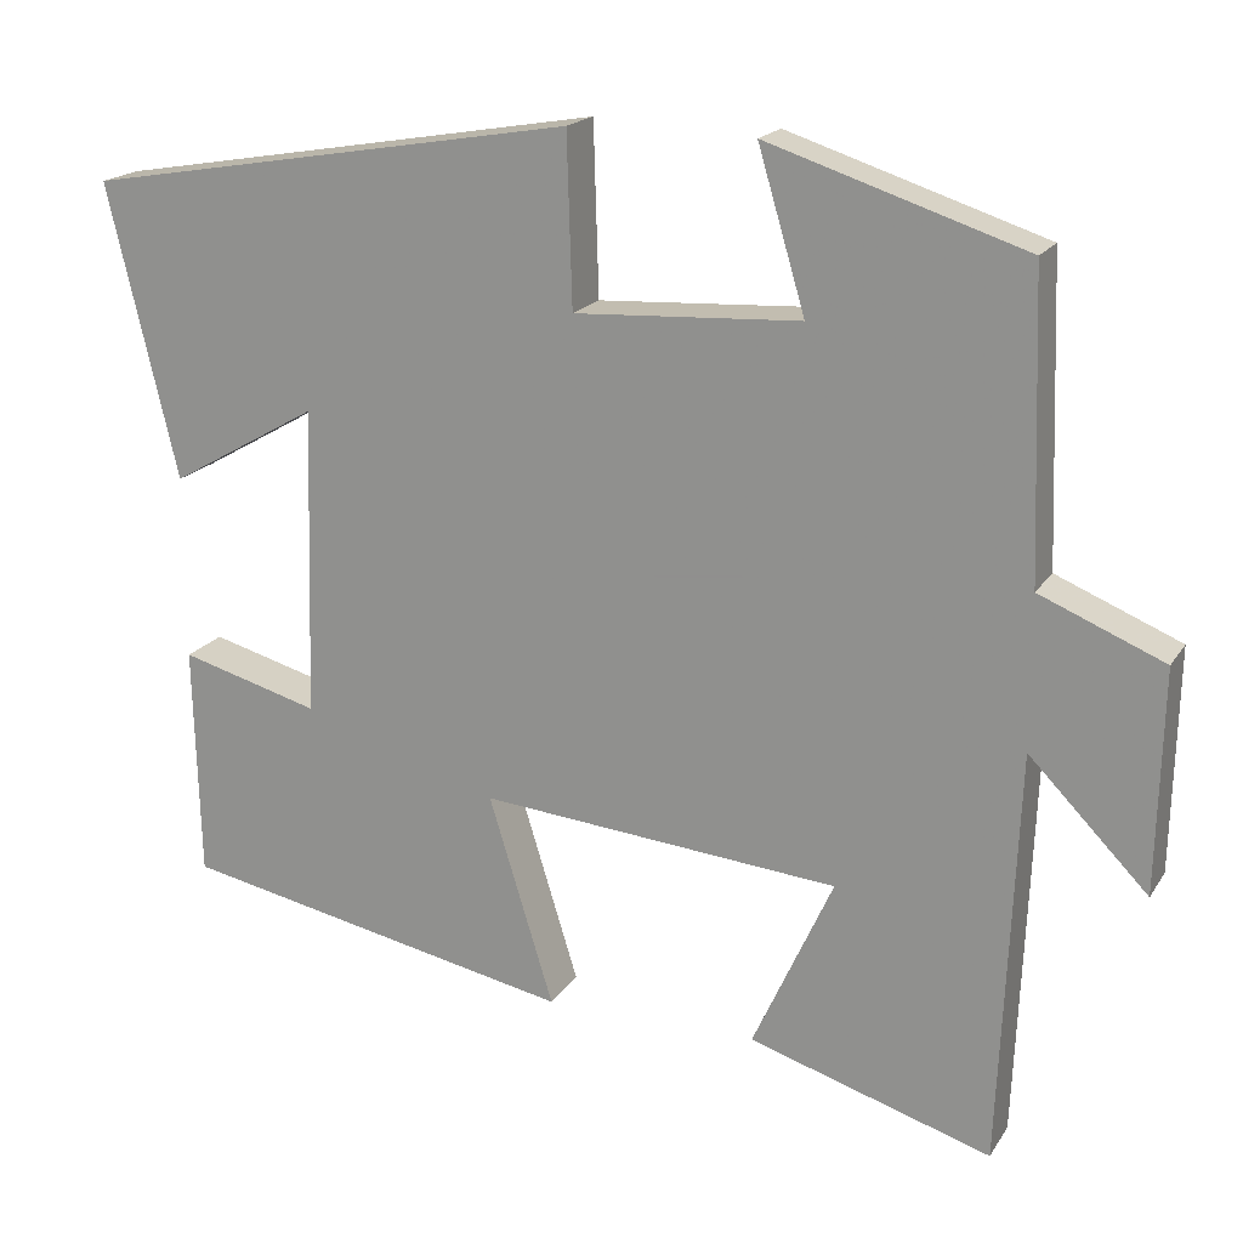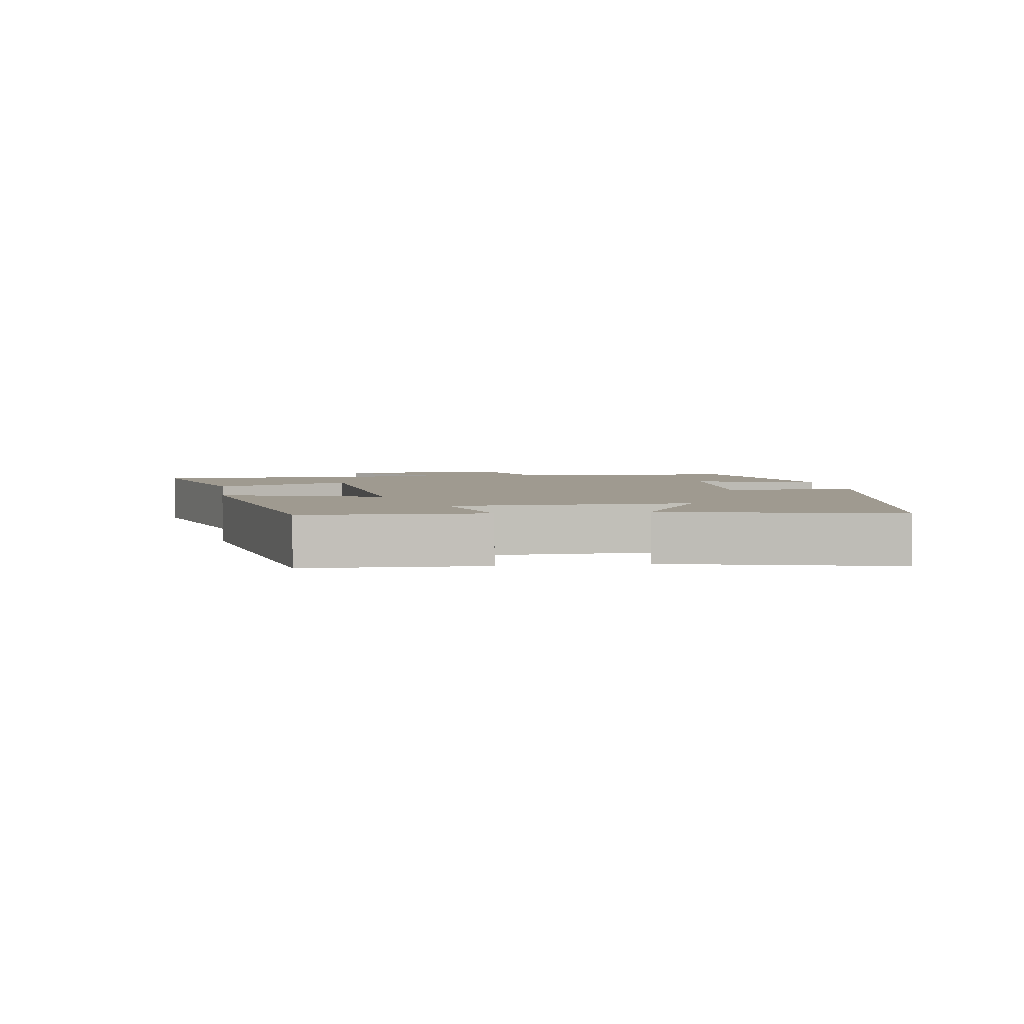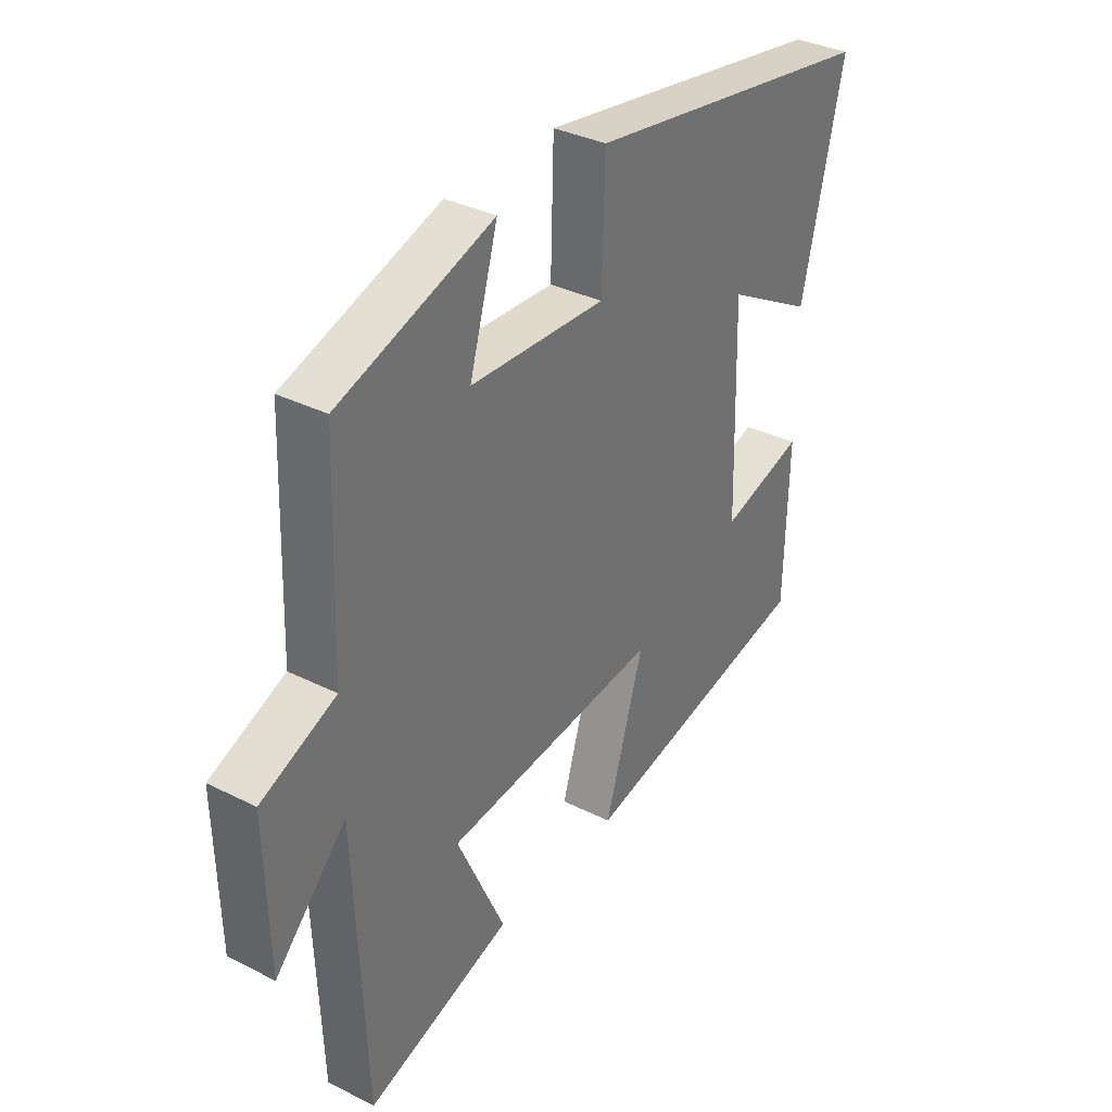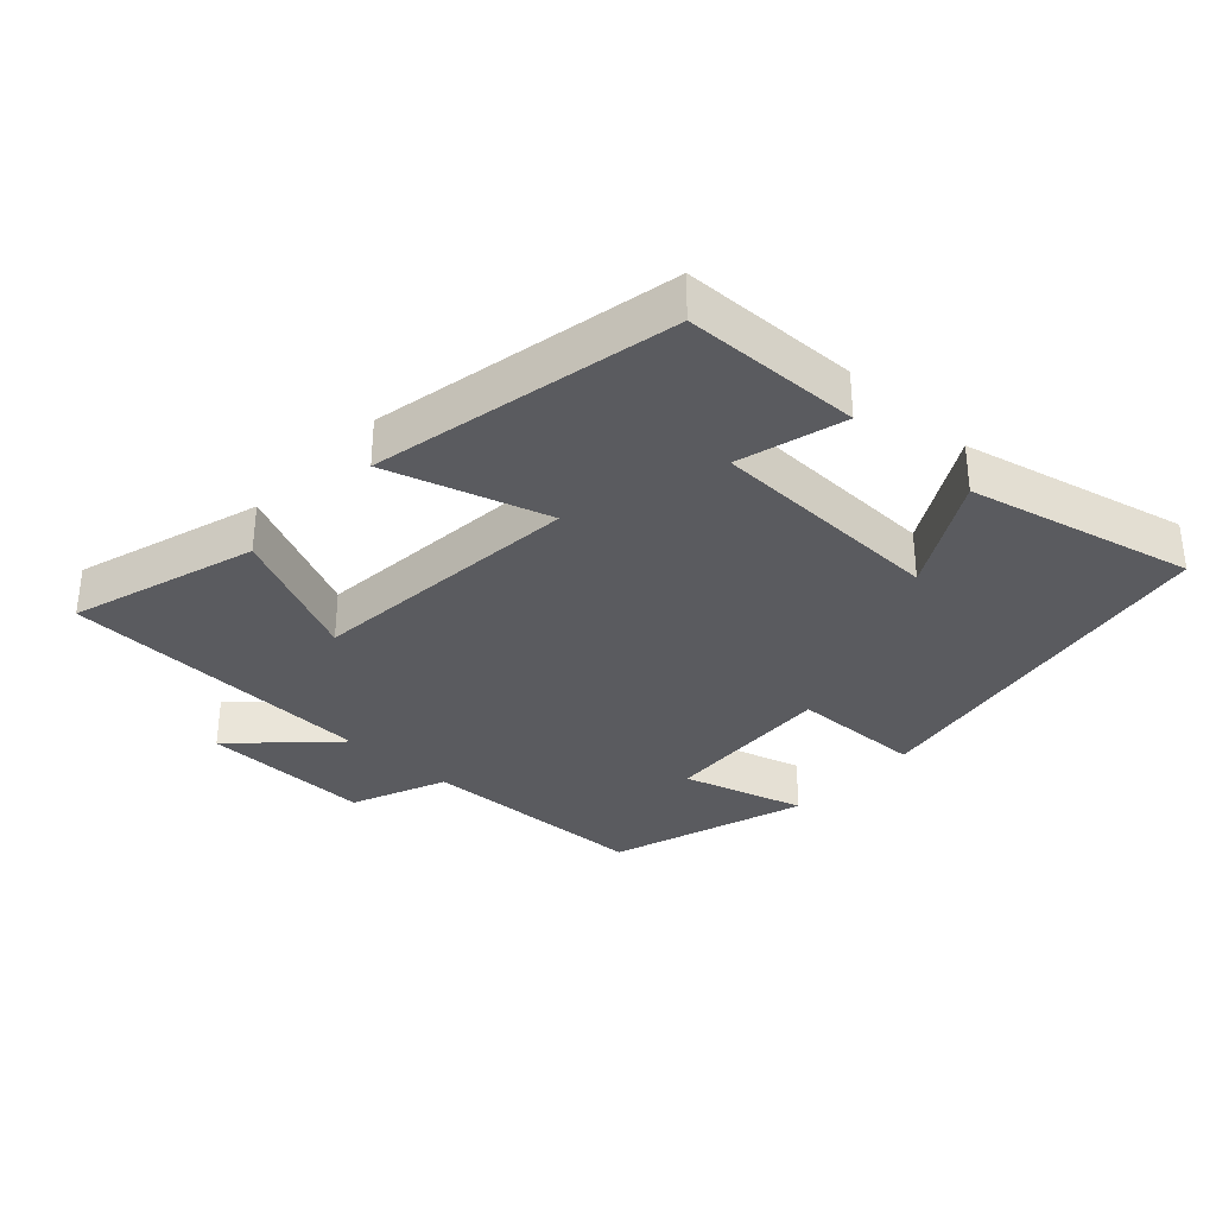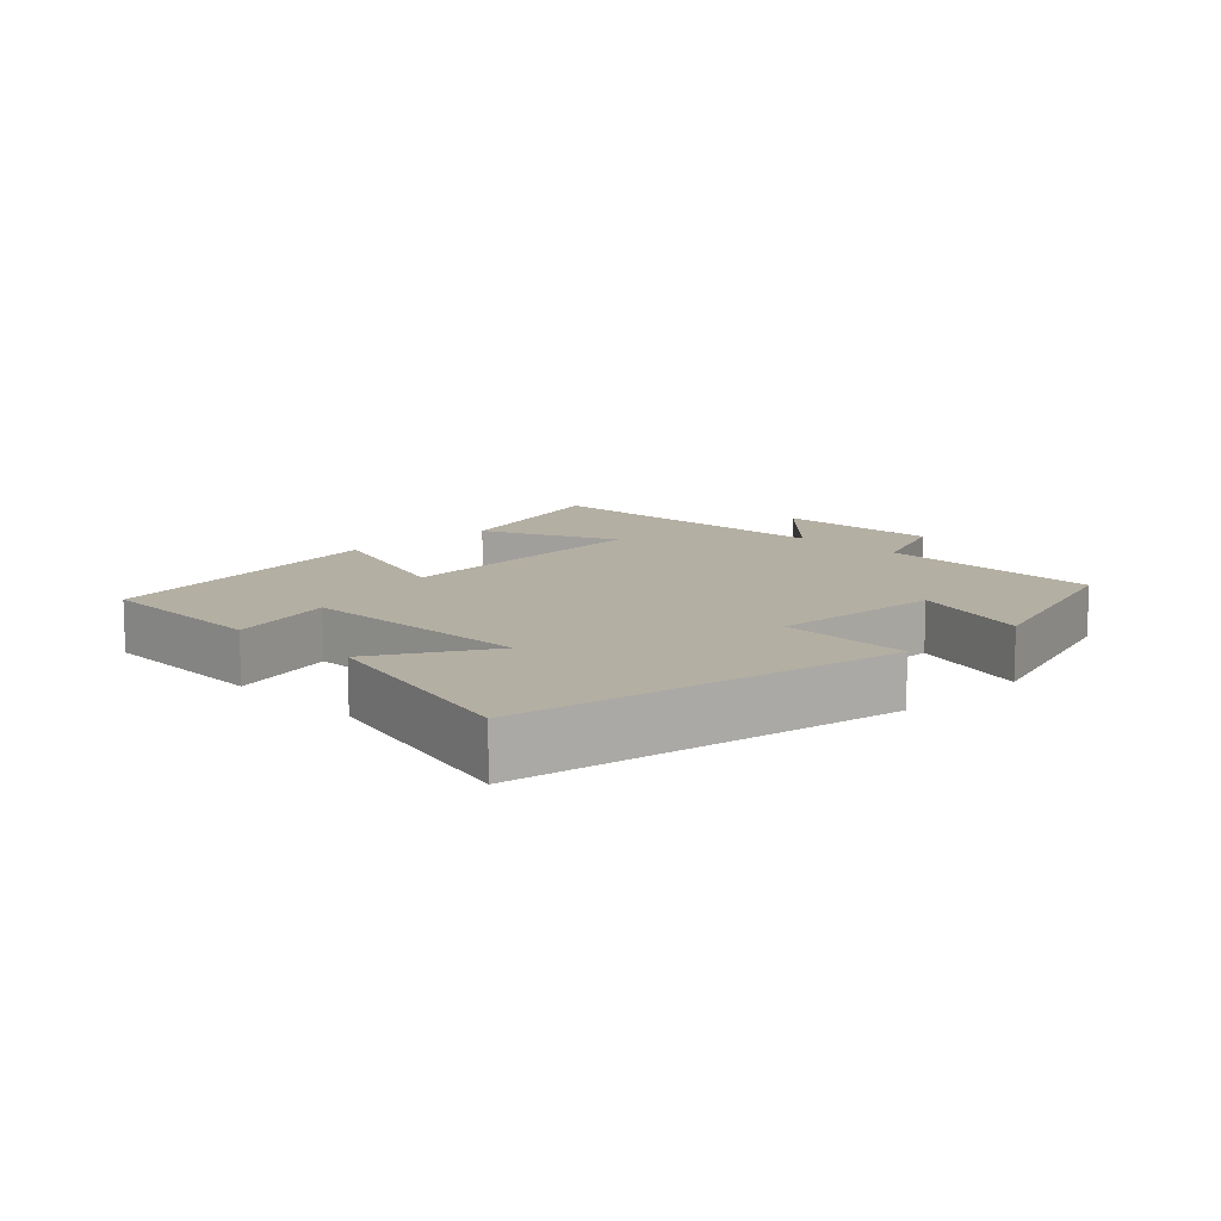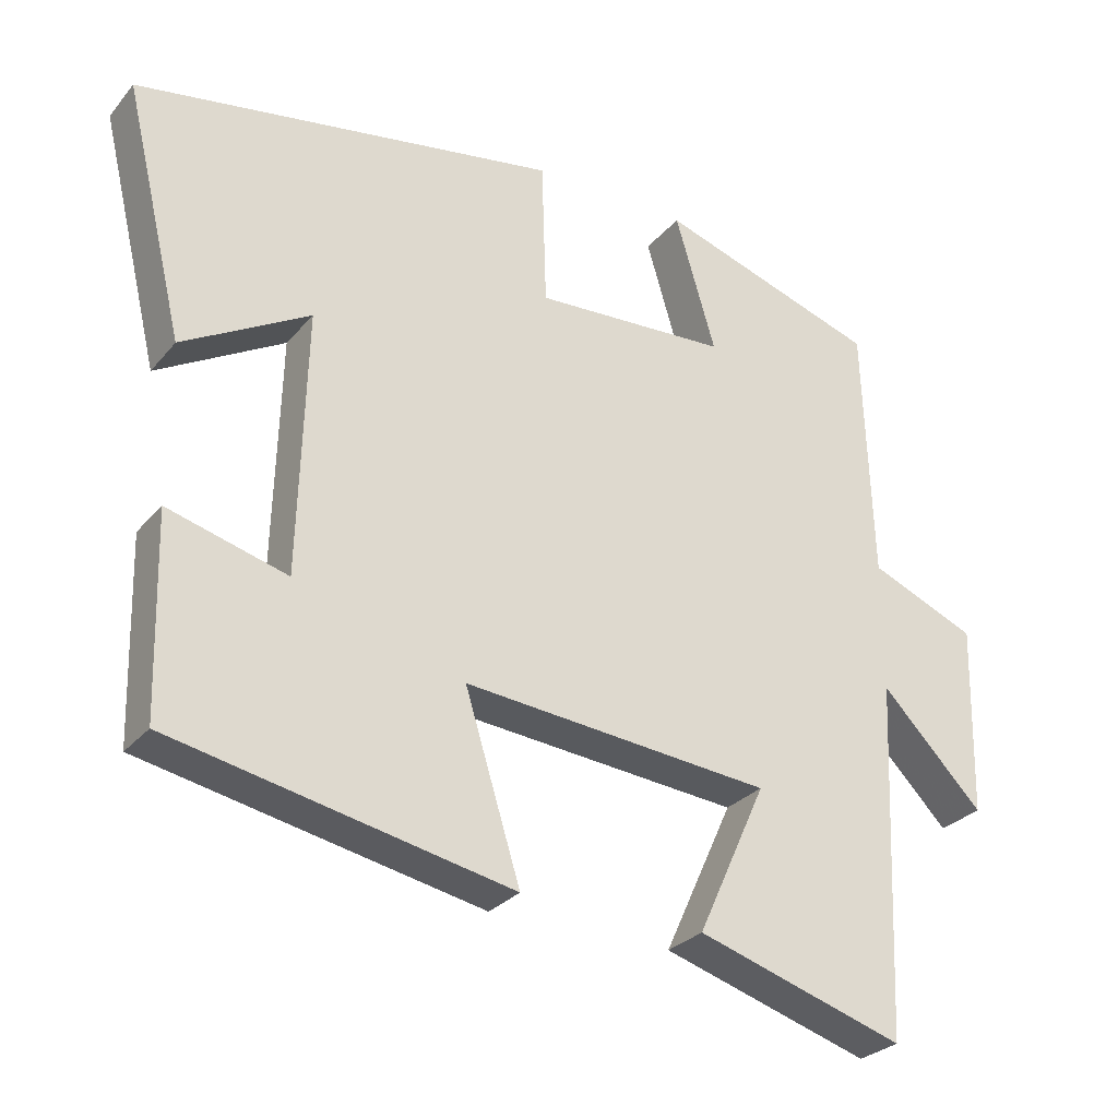
<metadata>
{"format":"obj","ext":"obj","renderer":"f3d","projection":"perspective","resolution":1024,"background":"white","views":[{"elev":18.5,"azim":22.9,"up":"+Z"},{"elev":3.9,"azim":-98.1,"up":"+Y"},{"elev":34.6,"azim":124.0,"up":"+Z"},{"elev":-33.5,"azim":-132.8,"up":"+Y"},{"elev":11.2,"azim":-44.2,"up":"+Y"},{"elev":-28.3,"azim":-31.5,"up":"+Z"}]}
</metadata>
<code>
v -0.493 0.07 -0.408
v -0.5 0.07 -0.142
v -0.341 0.07 -0.186
v -0.331 0.07 0.166
v -0.5 0.07 0.07
v -0.58 0.07 0.405
v -0.016 0.07 0.5
v -0.01 0.07 0.304
v 0.248 0.07 0.318
v 0.194 0.07 0.5
v 0.488 0.07 0.404
v 0.5 0.07 0.06
v 0.642 0.07 0.001
v 0.636 0.07 -0.253
v 0.5 0.07 -0.114
v 0.48 0.07 -0.586
v 0.203 0.07 -0.5
v 0.295 0.07 -0.299
v -0.115 0.07 -0.261
v -0.041 0.07 -0.5
v -0.493 0 -0.408
v -0.5 0 -0.142
v -0.341 0 -0.186
v -0.331 0 0.166
v -0.5 0 0.07
v -0.58 0 0.405
v -0.016 0 0.5
v -0.01 0 0.304
v 0.248 0 0.318
v 0.194 0 0.5
v 0.488 0 0.404
v 0.5 0 0.06
v 0.642 0 0.001
v 0.636 0 -0.253
v 0.5 0 -0.114
v 0.48 0 -0.586
v 0.203 0 -0.5
v 0.295 0 -0.299
v -0.115 0 -0.261
v -0.041 0 -0.5
f 19 20 1 2
f 15 16 17 18
f 15 18 19
f 12 13 14 15
f 9 10 11 12
f 8 9 12 15
f 6 7 8
f 4 5 6
f 4 6 8 15
f 19 2 3
f 3 4 15 19
f 22 21 40 39
f 38 37 36 35
f 39 38 35
f 35 34 33 32
f 32 31 30 29
f 35 32 29 28
f 28 27 26
f 26 25 24
f 35 28 26 24
f 23 22 39
f 39 35 24 23
f 1 21 22 2
f 2 22 23 3
f 3 23 24 4
f 4 24 25 5
f 5 25 26 6
f 6 26 27 7
f 7 27 28 8
f 8 28 29 9
f 9 29 30 10
f 10 30 31 11
f 11 31 32 12
f 12 32 33 13
f 13 33 34 14
f 14 34 35 15
f 15 35 36 16
f 16 36 37 17
f 17 37 38 18
f 18 38 39 19
f 19 39 40 20
f 20 40 21 1

</code>
